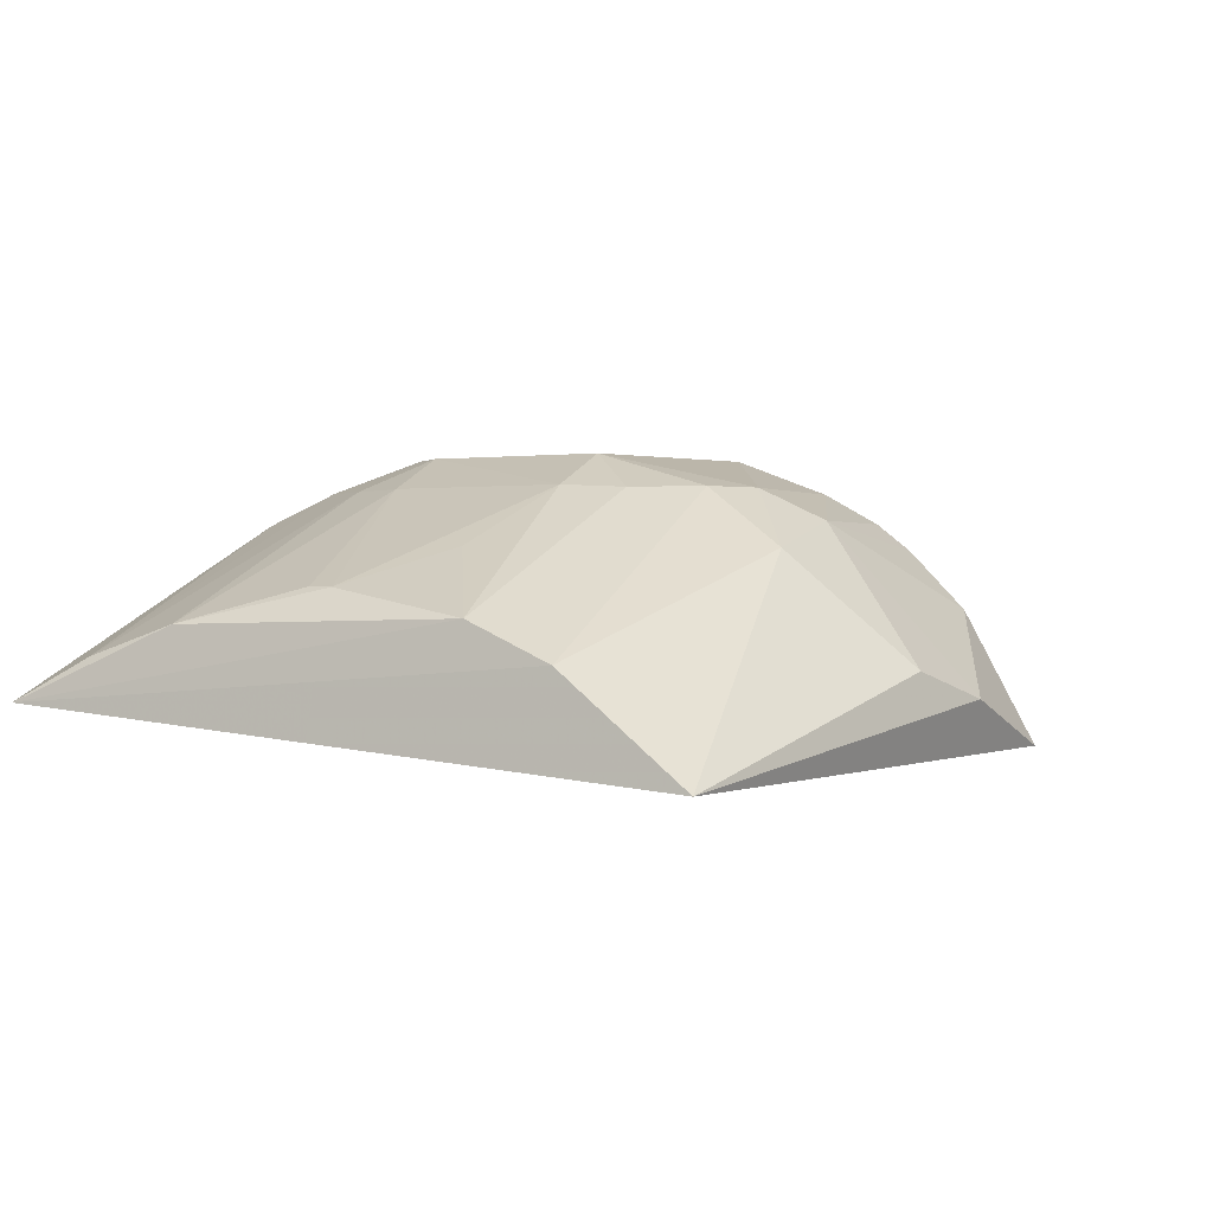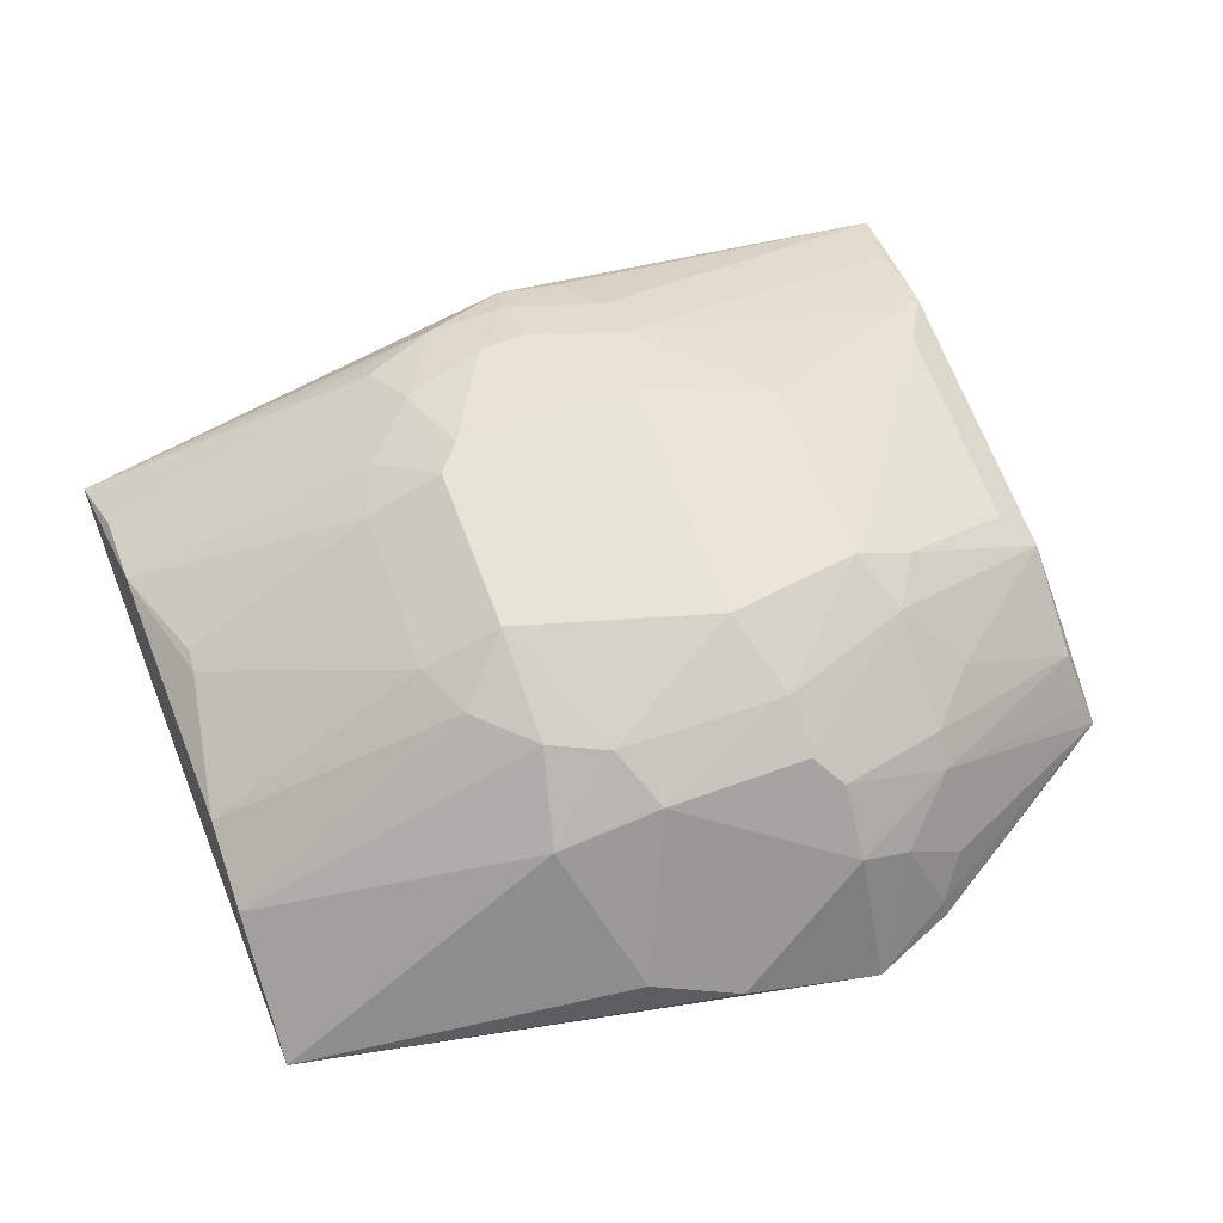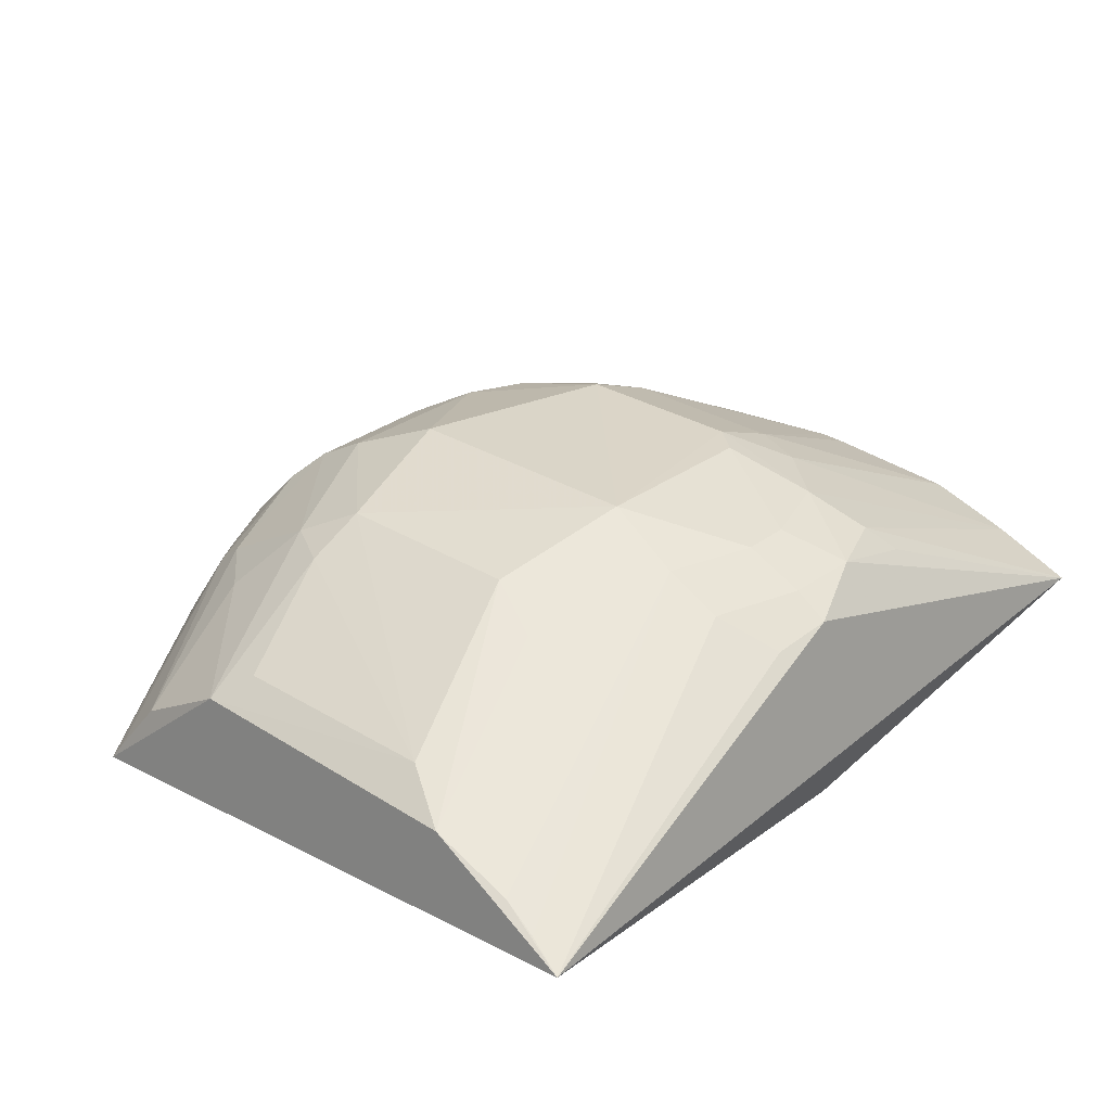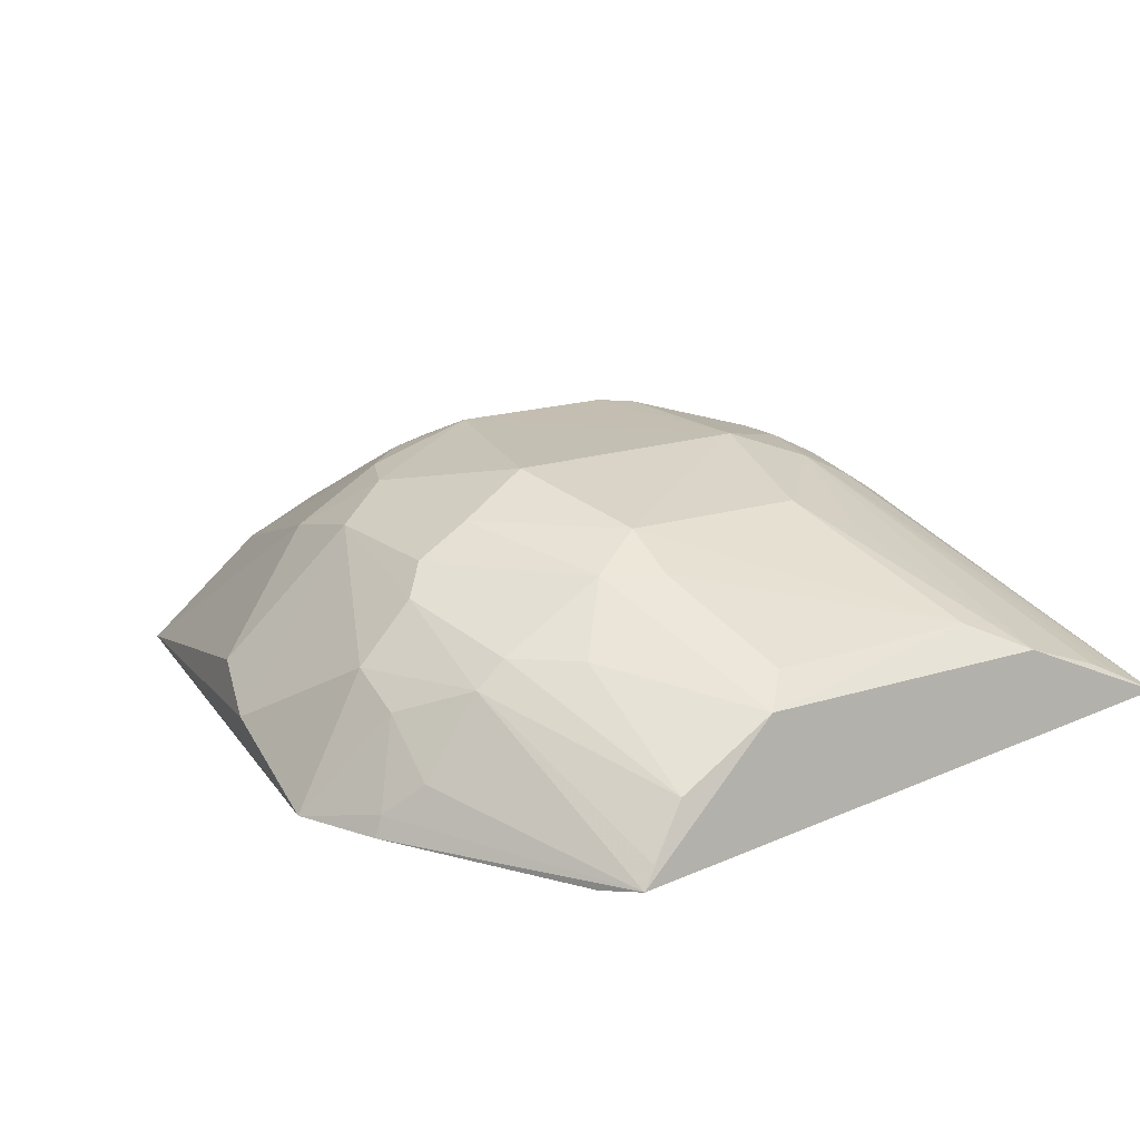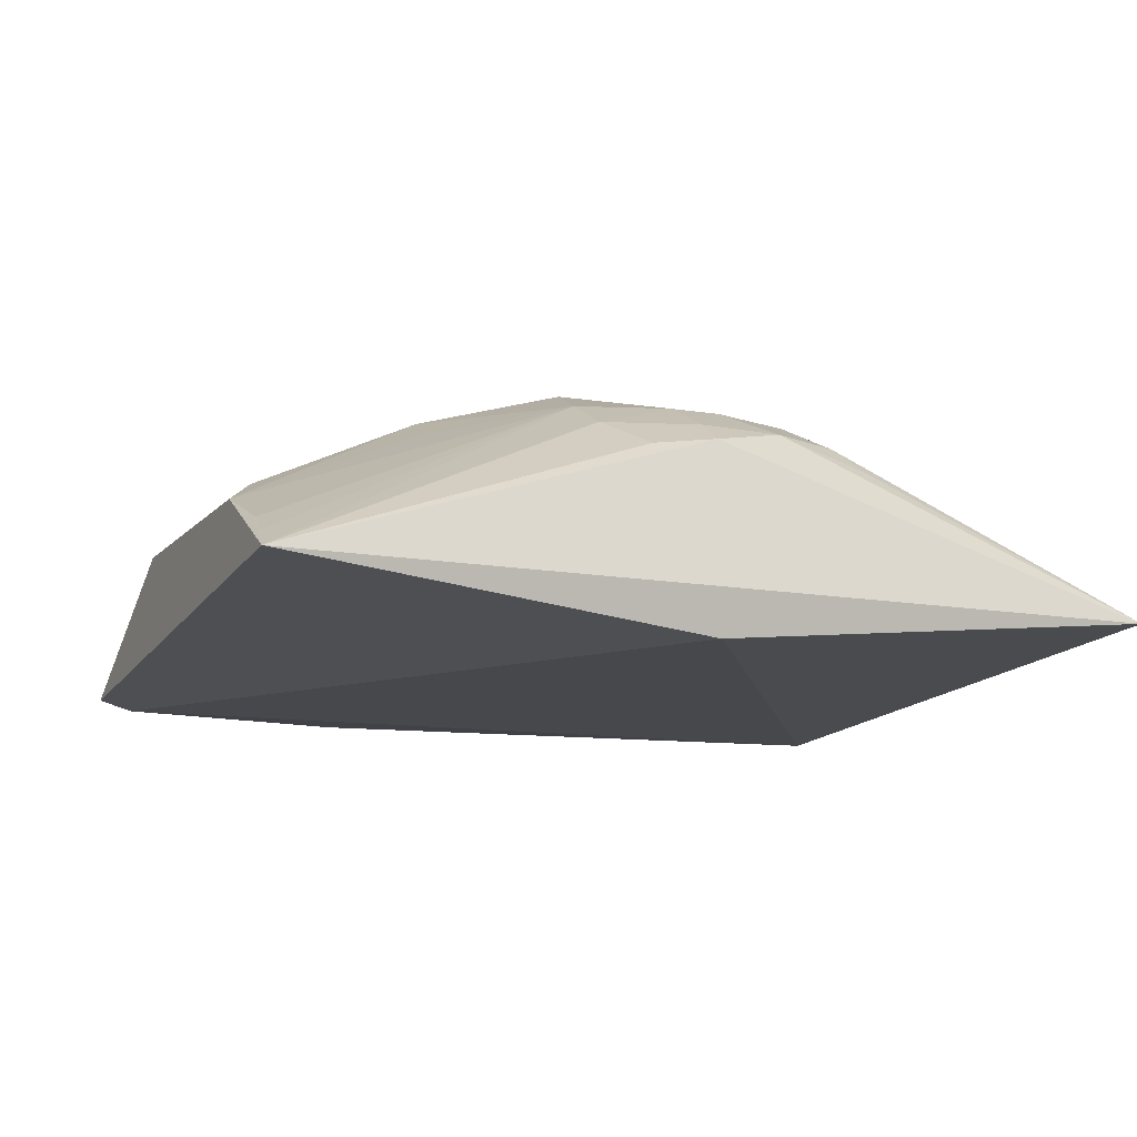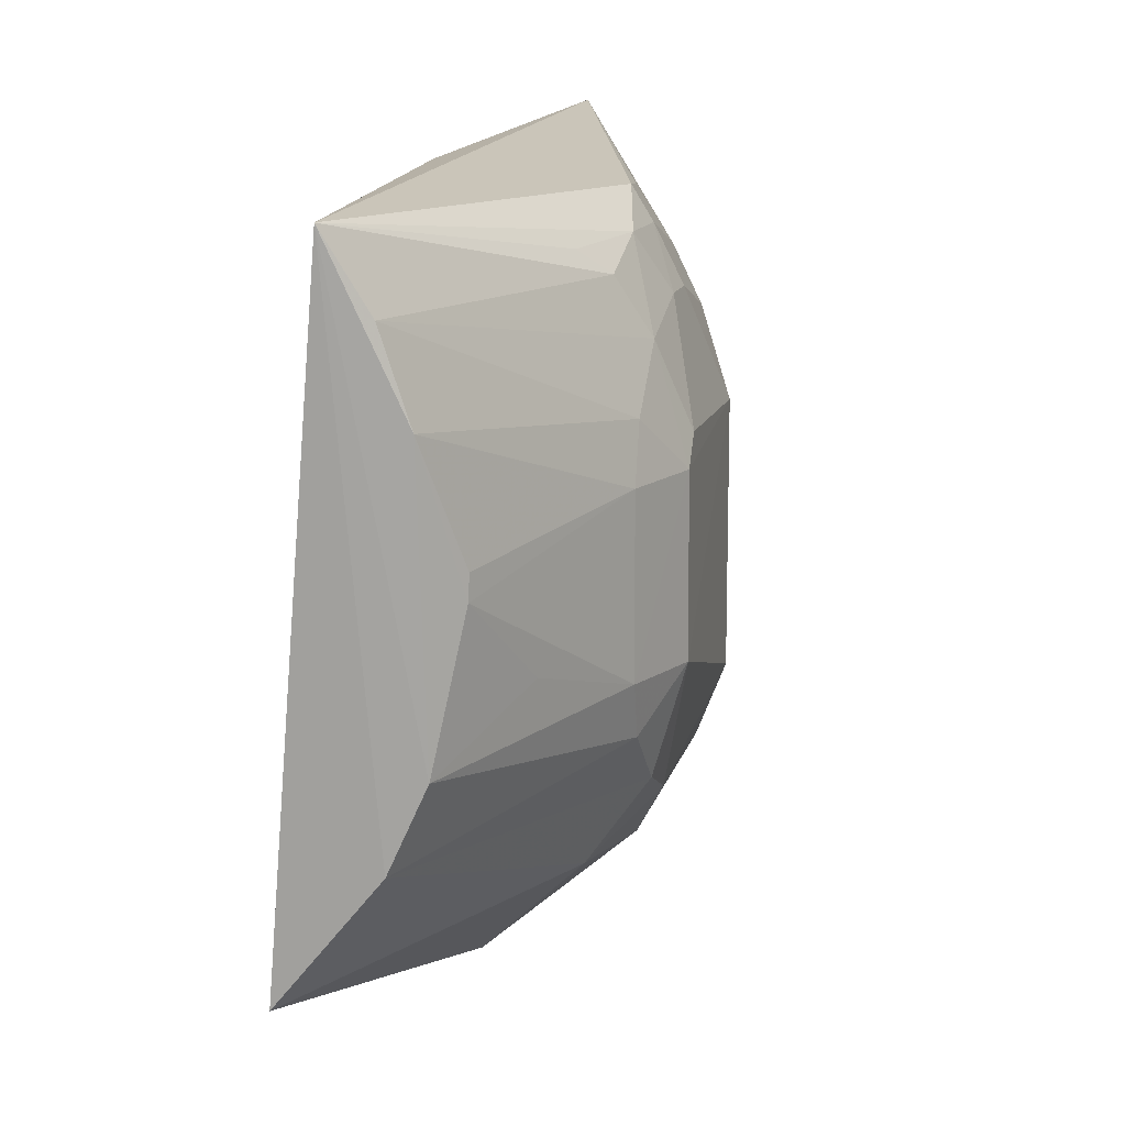
<metadata>
{"format":"obj","ext":"obj","renderer":"f3d","projection":"perspective","resolution":1024,"background":"white","views":[{"elev":0.5,"azim":115.2,"up":"+Y"},{"elev":62.3,"azim":159.5,"up":"+Y"},{"elev":29.2,"azim":-48.8,"up":"+Y"},{"elev":17.6,"azim":-124.6,"up":"+Y"},{"elev":-10.3,"azim":-24.2,"up":"+Y"},{"elev":14.4,"azim":103.4,"up":"+Z"}]}
</metadata>
<code>
v 0.2398 0.3764 0.01691
v 0.2317 0.3464 -0.3045
v 0.1178 0.473 -0.1909
v -0.02242 0.4883 -0.09253
v -0.2075 0.3777 0.0307
v -0.202 0.3495 -0.2777
v 0.07798 0.4723 -0.04859
v 0.229 0.4144 -0.2024
v 0.007576 0.3545 0.0186
v -0.04779 0.4161 -0.328
v -0.1798 0.4259 -0.1875
v 0.2323 0.4112 -0.06245
v 0.078 0.4881 -0.1049
v 0.01154 0.4478 0.009911
v 0.2301 0.396 -0.243
v -0.1832 0.346 -0.2889
v -0.02091 0.4888 -0.2209
v -0.1948 0.4132 -0.2032
v -0.1821 0.4267 -0.07698
v 0.2329 0.397 -0.01988
v 0.2155 0.4271 -0.1319
v 0.06612 0.4878 -0.09051
v 0.105 0.4717 -0.07825
v 0.05276 0.4574 -0.006288
v -0.03316 0.4724 -0.05003
v 0.106 0.4719 -0.2183
v -0.0484 0.3509 -0.363
v 0.07852 0.4888 -0.191
v -0.1035 0.4283 -0.2848
v -0.09128 0.4727 -0.2047
v -0.1998 0.4126 -0.04716
v 0.08929 0.4568 -0.02003
v 0.1755 0.4448 -0.1728
v 0.1166 0.4724 -0.1058
v 0.01112 0.4724 -0.03514
v -0.0334 0.4584 -0.02179
v 0.03612 0.4577 -0.2877
v -0.09025 0.3506 -0.3459
v -0.1026 0.3766 -0.3267
v -0.194 0.3845 -0.2524
v -0.03547 0.4574 -0.288
v -0.1199 0.4581 -0.2062
v -0.09118 0.4709 -0.1077
v -0.1999 0.3968 -0.005527
v 0.1017 0.4434 -0.008153
v 0.2142 0.4274 -0.1198
v 0.01214 0.4584 -0.006848
v 0.0357 0.4723 -0.03497
v -0.01976 0.4436 0.006593
v 0.07866 0.4729 -0.2458
v 0.0634 0.3899 -0.3418
v -0.103 0.4156 -0.2992
v -0.08926 0.3608 -0.3422
v -0.1298 0.4287 -0.2572
v -0.04773 0.4445 -0.3006
v -0.03452 0.4723 -0.2616
v -0.1042 0.4581 -0.2329
v -0.1036 0.457 -0.07835
v -0.2029 0.3877 0.01251
v 0.08834 0.4445 -0.2856
v 0.05002 0.4728 -0.2595
v 0.02076 0.376 -0.3565
v -0.07334 0.4016 -0.3267
v -0.1995 0.3596 -0.2711
f 9 2 1
f 9 1 5
f 12 1 8
f 14 5 1
f 15 8 1
f 15 1 2
f 16 2 9
f 16 9 5
f 16 5 6
f 18 6 5
f 19 11 18
f 20 1 12
f 21 12 8
f 22 13 4
f 22 7 13
f 23 13 7
f 23 20 12
f 23 7 20
f 24 14 1
f 26 3 8
f 26 8 15
f 27 2 16
f 28 17 4
f 28 4 13
f 28 13 3
f 28 3 26
f 30 4 17
f 31 19 18
f 31 18 5
f 32 20 7
f 32 1 20
f 32 7 24
f 33 21 8
f 33 8 3
f 33 3 21
f 34 23 12
f 34 13 23
f 34 21 3
f 34 3 13
f 35 4 25
f 36 25 5
f 36 35 25
f 38 27 16
f 38 16 6
f 40 6 18
f 42 11 19
f 42 19 30
f 42 18 11
f 43 30 19
f 43 4 30
f 43 19 31
f 43 25 4
f 44 31 5
f 44 25 31
f 45 32 24
f 45 24 1
f 45 1 32
f 46 34 12
f 46 12 21
f 46 21 34
f 47 14 24
f 47 35 36
f 48 24 7
f 48 7 22
f 48 22 4
f 48 4 35
f 48 47 24
f 48 35 47
f 49 36 5
f 49 5 14
f 49 47 36
f 49 14 47
f 50 28 26
f 50 26 15
f 52 39 6
f 52 40 29
f 53 38 6
f 53 6 39
f 53 27 38
f 54 40 18
f 54 29 40
f 55 29 41
f 55 52 29
f 55 10 52
f 55 41 37
f 55 37 10
f 56 37 41
f 56 30 17
f 57 42 30
f 57 29 54
f 57 54 18
f 57 18 42
f 57 30 56
f 57 56 41
f 57 41 29
f 58 43 31
f 58 31 25
f 58 25 43
f 59 44 5
f 59 5 25
f 59 25 44
f 60 50 15
f 60 15 2
f 60 51 37
f 60 2 51
f 61 17 28
f 61 28 50
f 61 56 17
f 61 37 56
f 61 60 37
f 61 50 60
f 62 27 10
f 62 10 37
f 62 37 51
f 62 51 2
f 62 2 27
f 63 52 10
f 63 39 52
f 63 53 39
f 63 10 27
f 63 27 53
f 64 52 6
f 64 6 40
f 64 40 52

</code>
